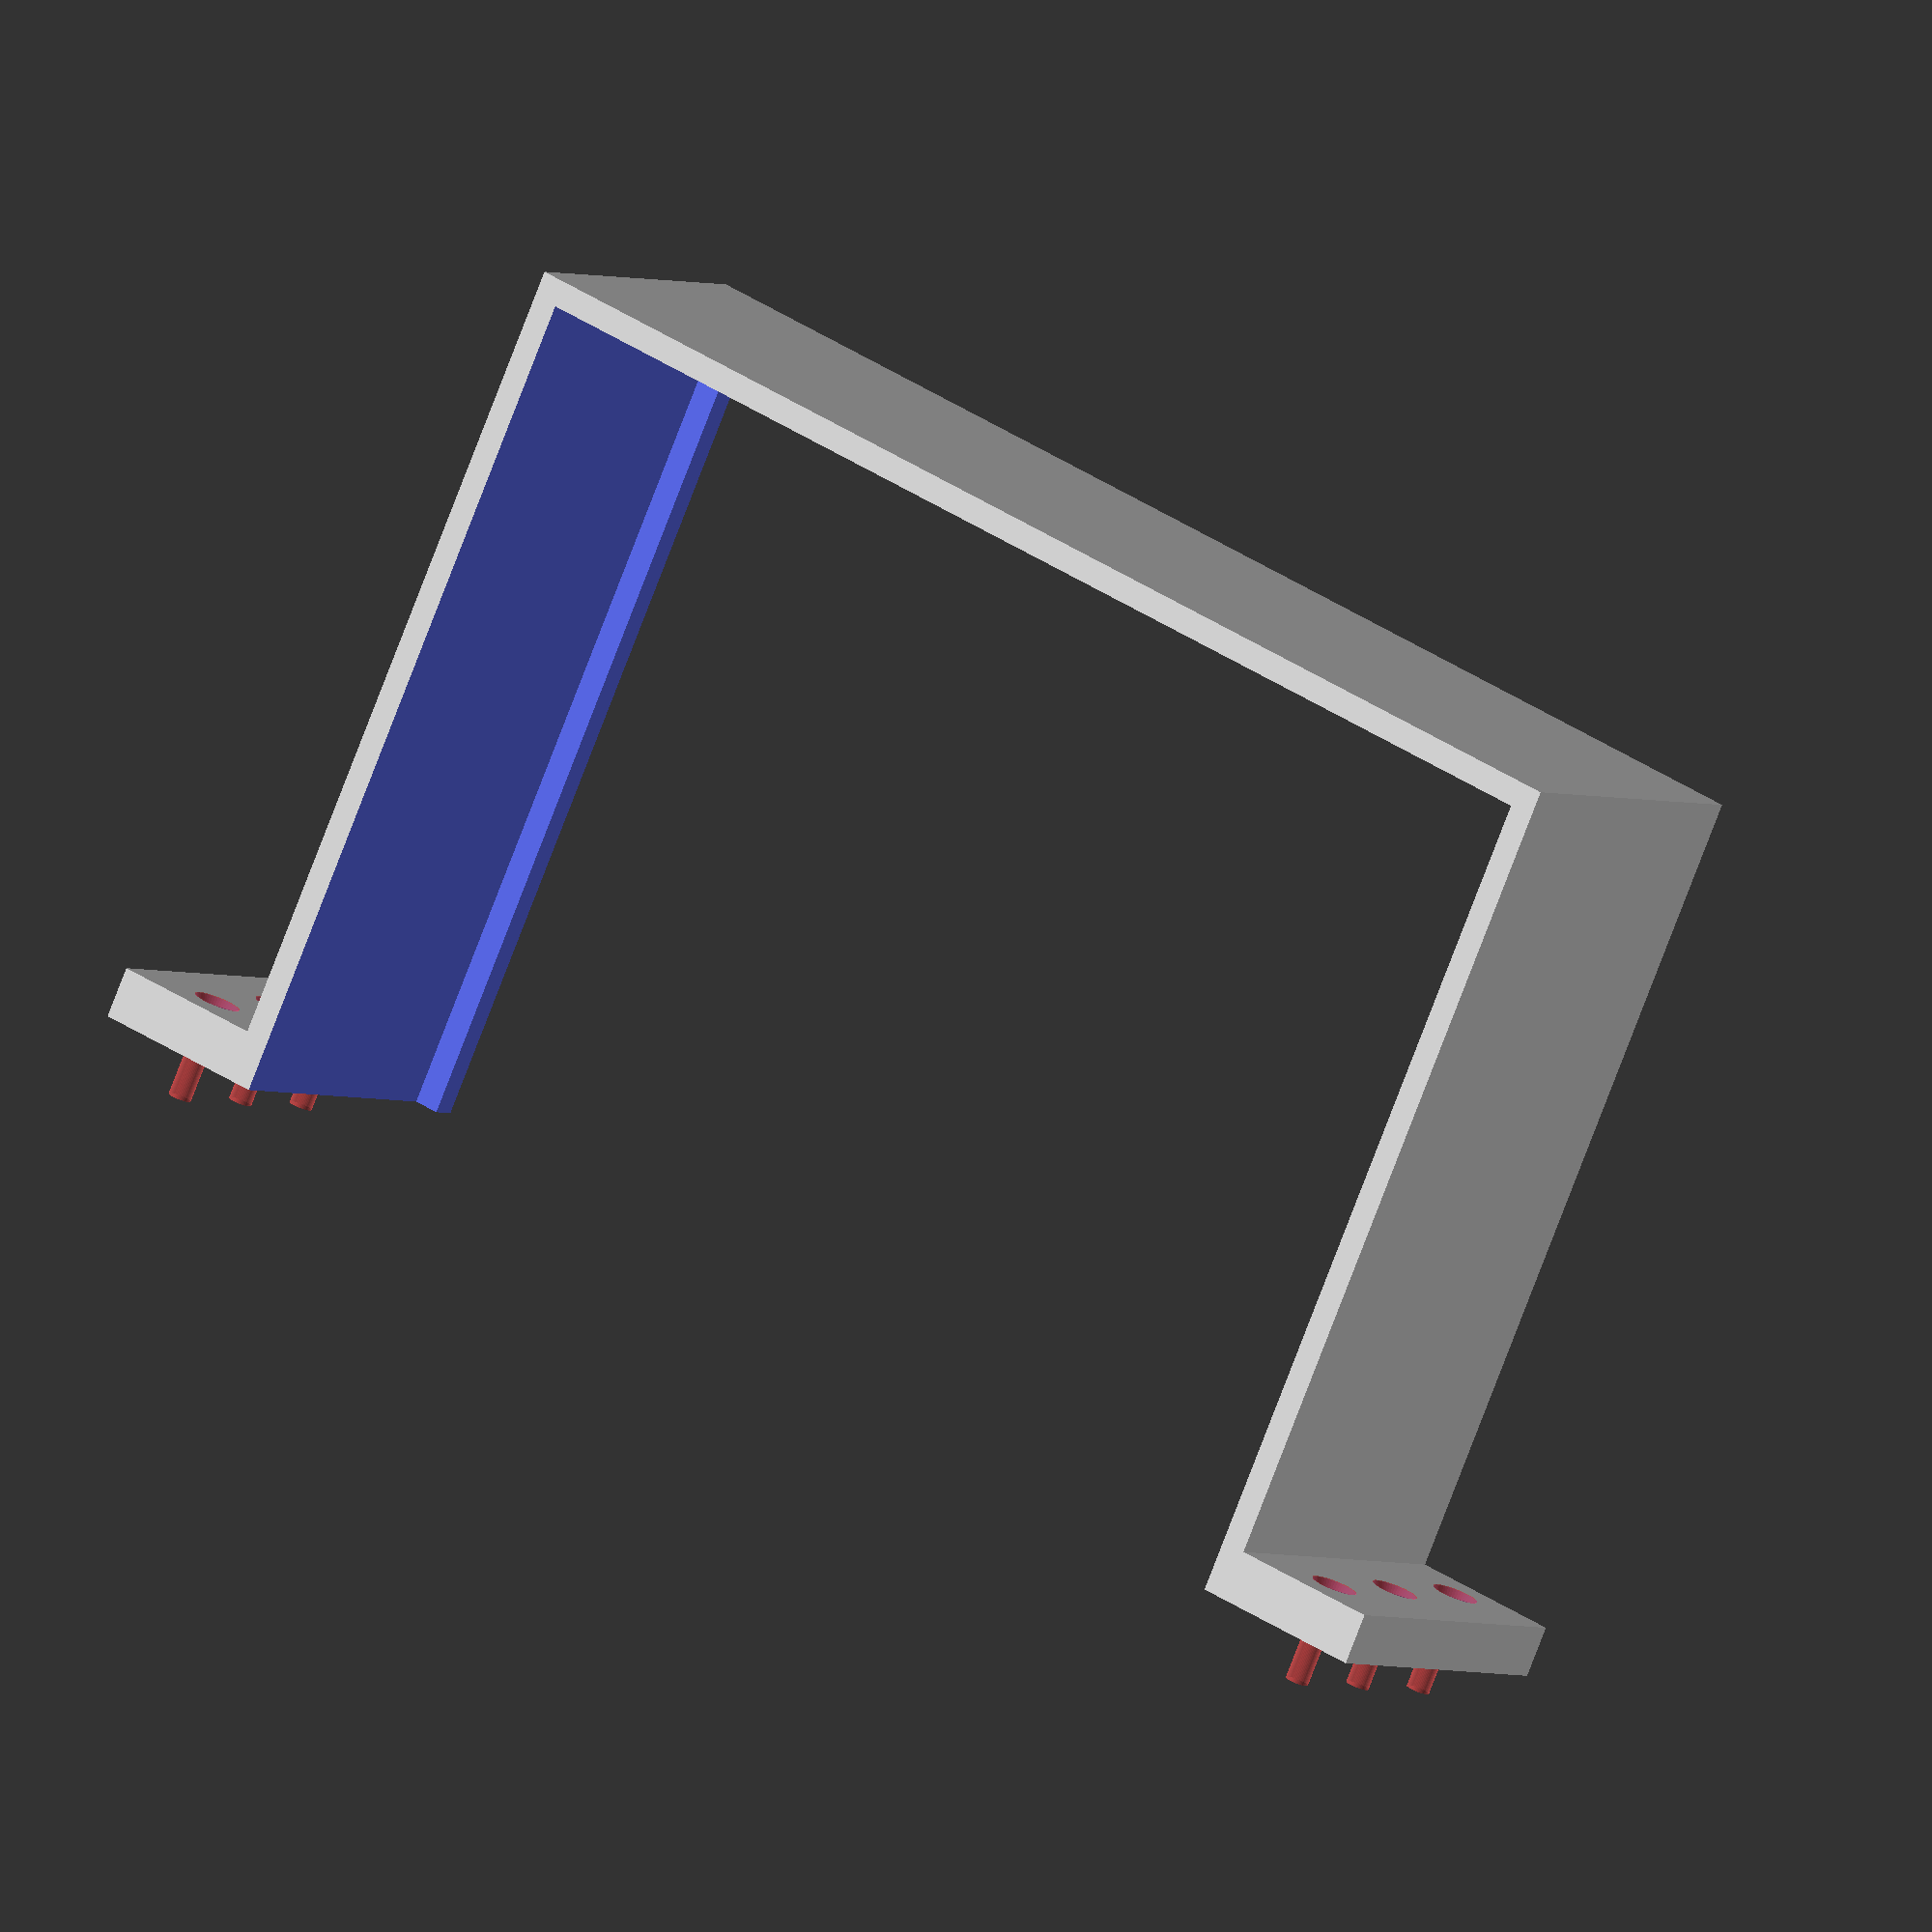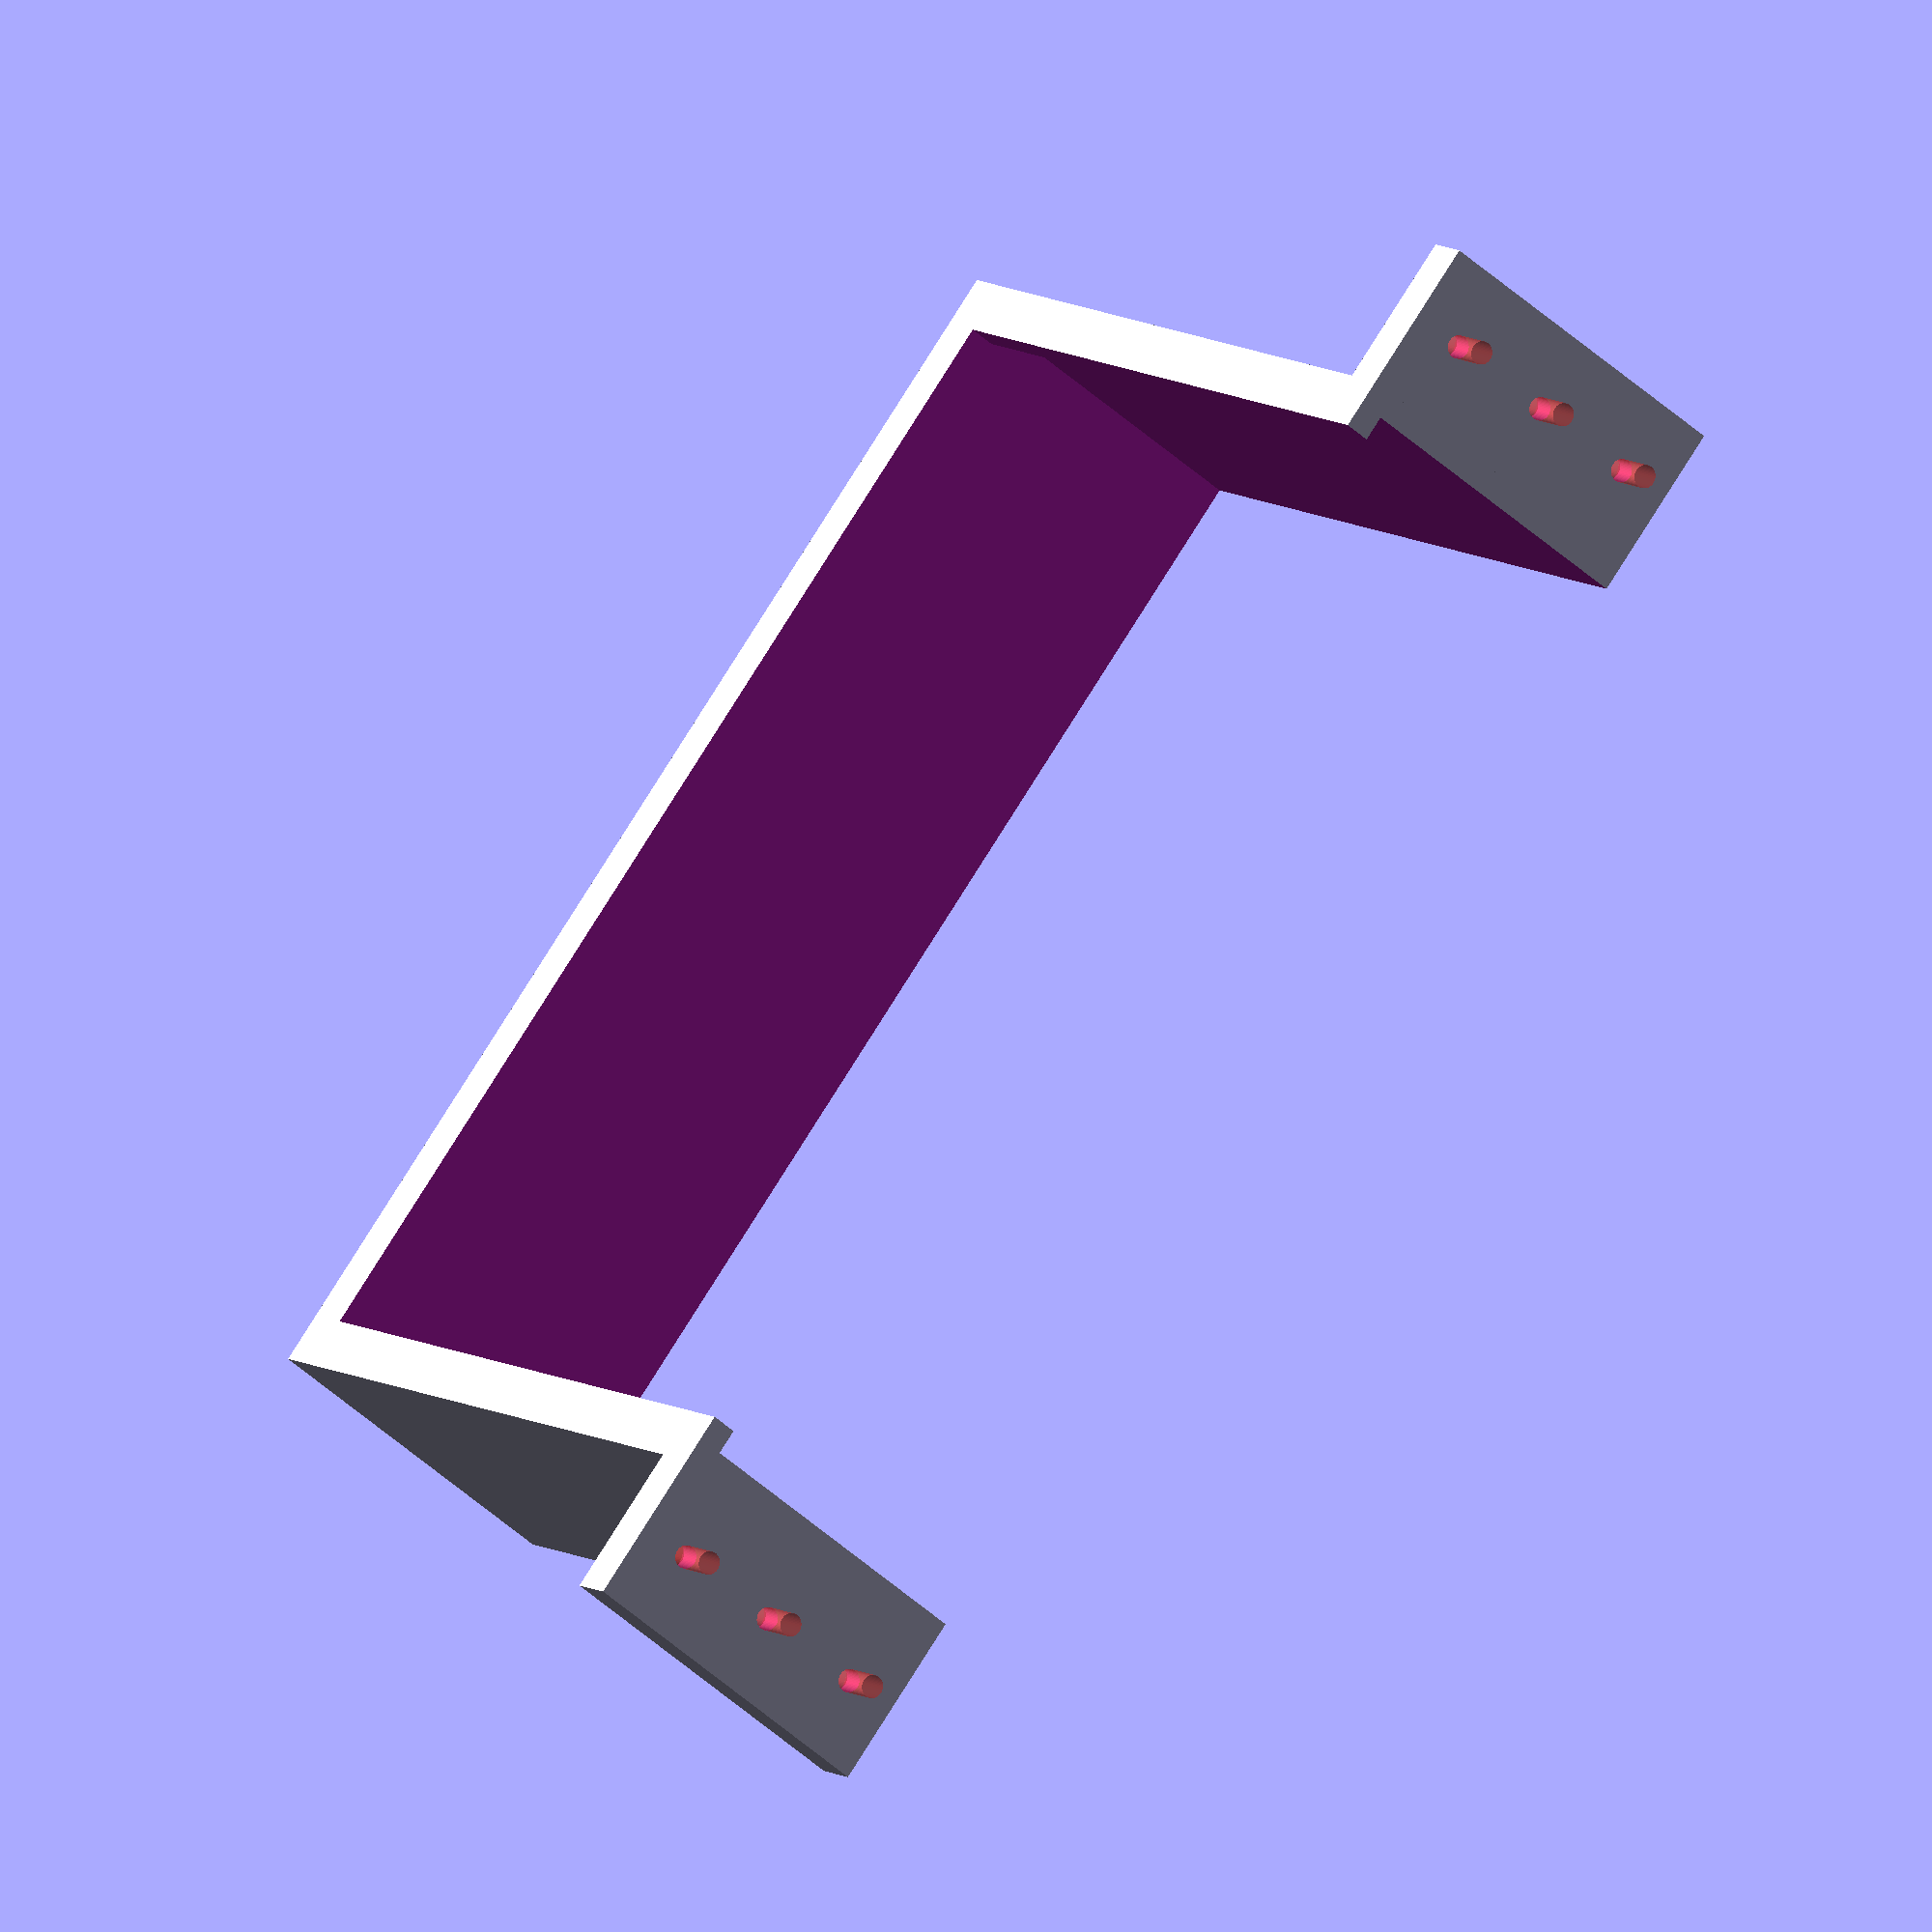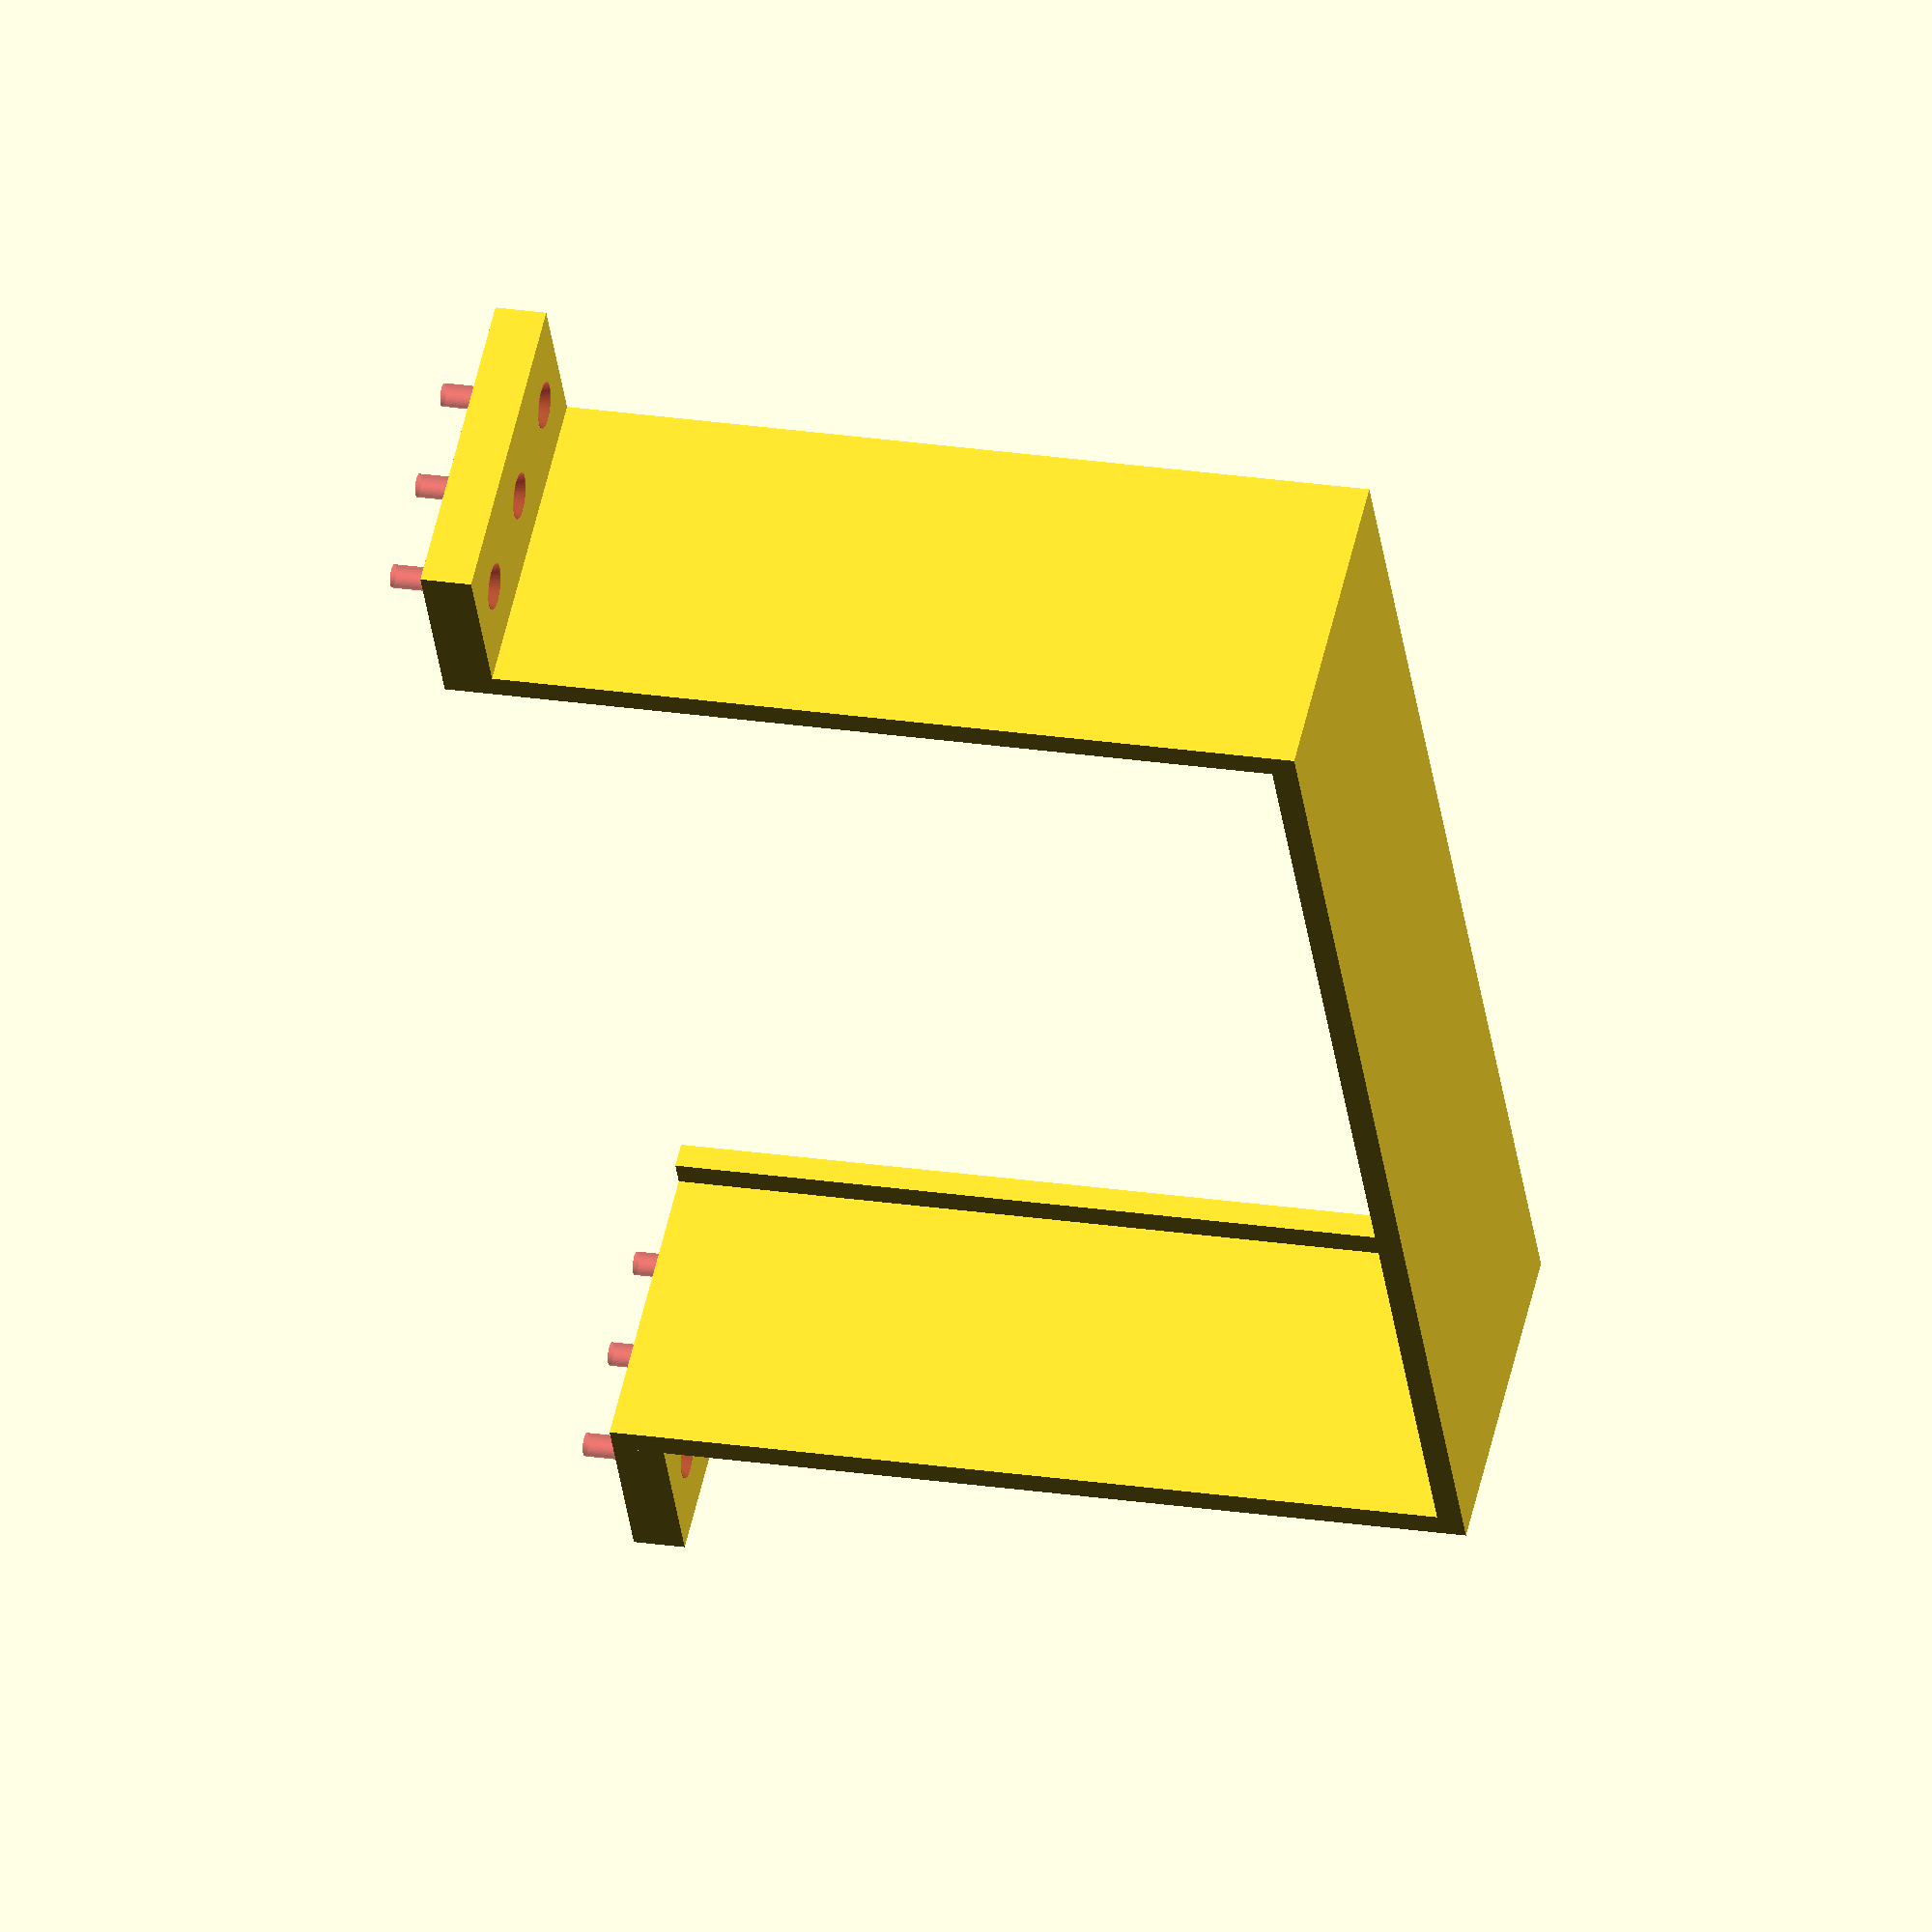
<openscad>
module mount(screws)
{
  eps=0.1;
  wall=5;
  screw_d=3.5+1;
  ls_dim=[236+1, 162+1];
  ls_border=11.6-2;
  mount_len=20*screws;
  mount_size=[30, 2*wall, mount_len+wall];

  module body_mount()
  {
    difference()
    {
      cube([ls_dim[0]+2*wall, ls_dim[1]+1*wall, mount_len+wall]);
      translate(wall*[1,1,1])
        cube([ls_dim[0], ls_dim[1]+eps, mount_len+eps]);
      translate(wall*[2,2,0]-[0,0,eps])
        cube([ls_dim[0]-2*wall, ls_dim[1]-1*wall+eps, wall+2*eps]);
    }
  }

  module screw_mount()
  {
    module screw()
    {
      rotate([-90, 0, 0])
        union()
        {
          $fn=50;
          cylinder(r1=(2*screw_d)/2, r2=screw_d/2, h=5);
          translate([0, 0, 5-eps])
            cylinder(r=screw_d/2, h=5+eps+10);
        }
    }

    translate([-mount_size[0], 0, 0])
      difference()
      {
        mss2=mount_size[2]/screws;
        cube(mount_size);
        #for(i=[1:screws])
          translate([mount_size[0]/2, -eps, mss2*i-mss2/2])
            screw();
      }
  }

  body_mount();
  for(i=[0,1])
    translate([i*(ls_dim[0]+2*wall+mount_size[0]), ls_dim[1]-wall, 0])
      screw_mount();
}

mount(screws=3);

</openscad>
<views>
elev=182.5 azim=25.0 roll=147.9 proj=o view=solid
elev=51.2 azim=220.4 roll=225.8 proj=o view=wireframe
elev=125.3 azim=82.2 roll=167.3 proj=o view=solid
</views>
